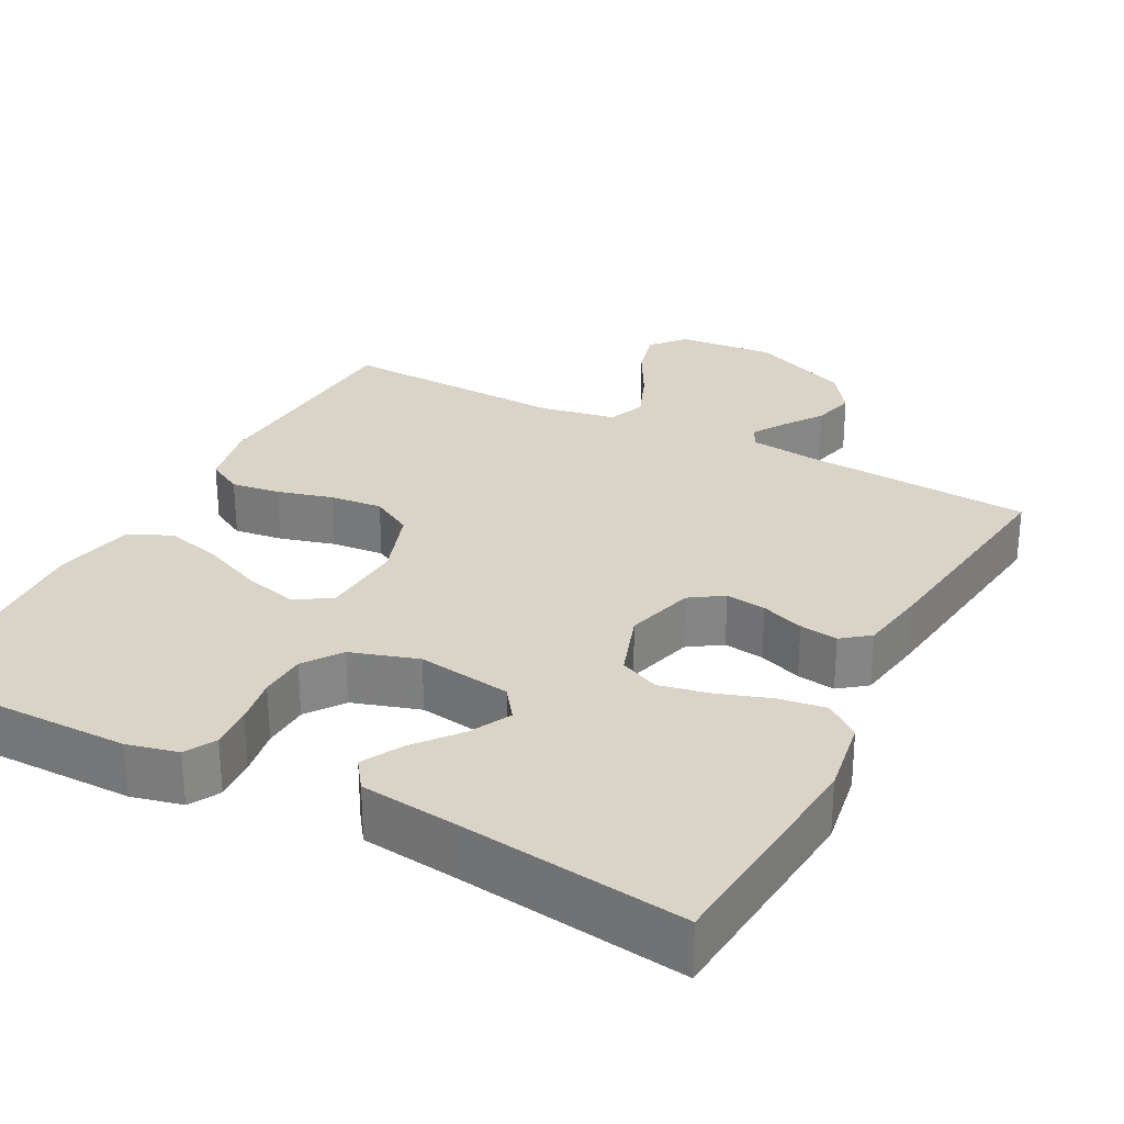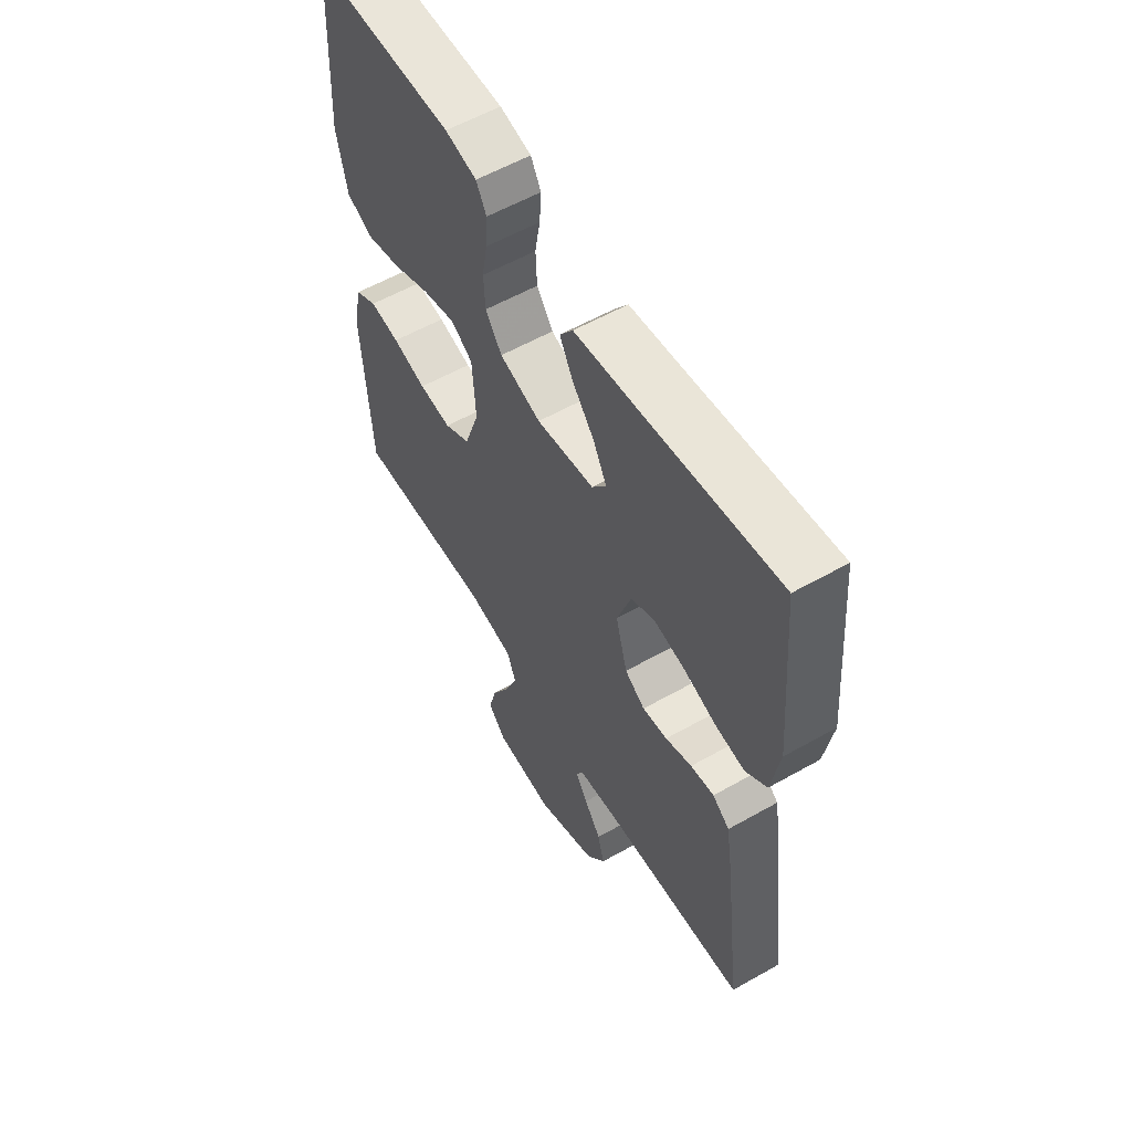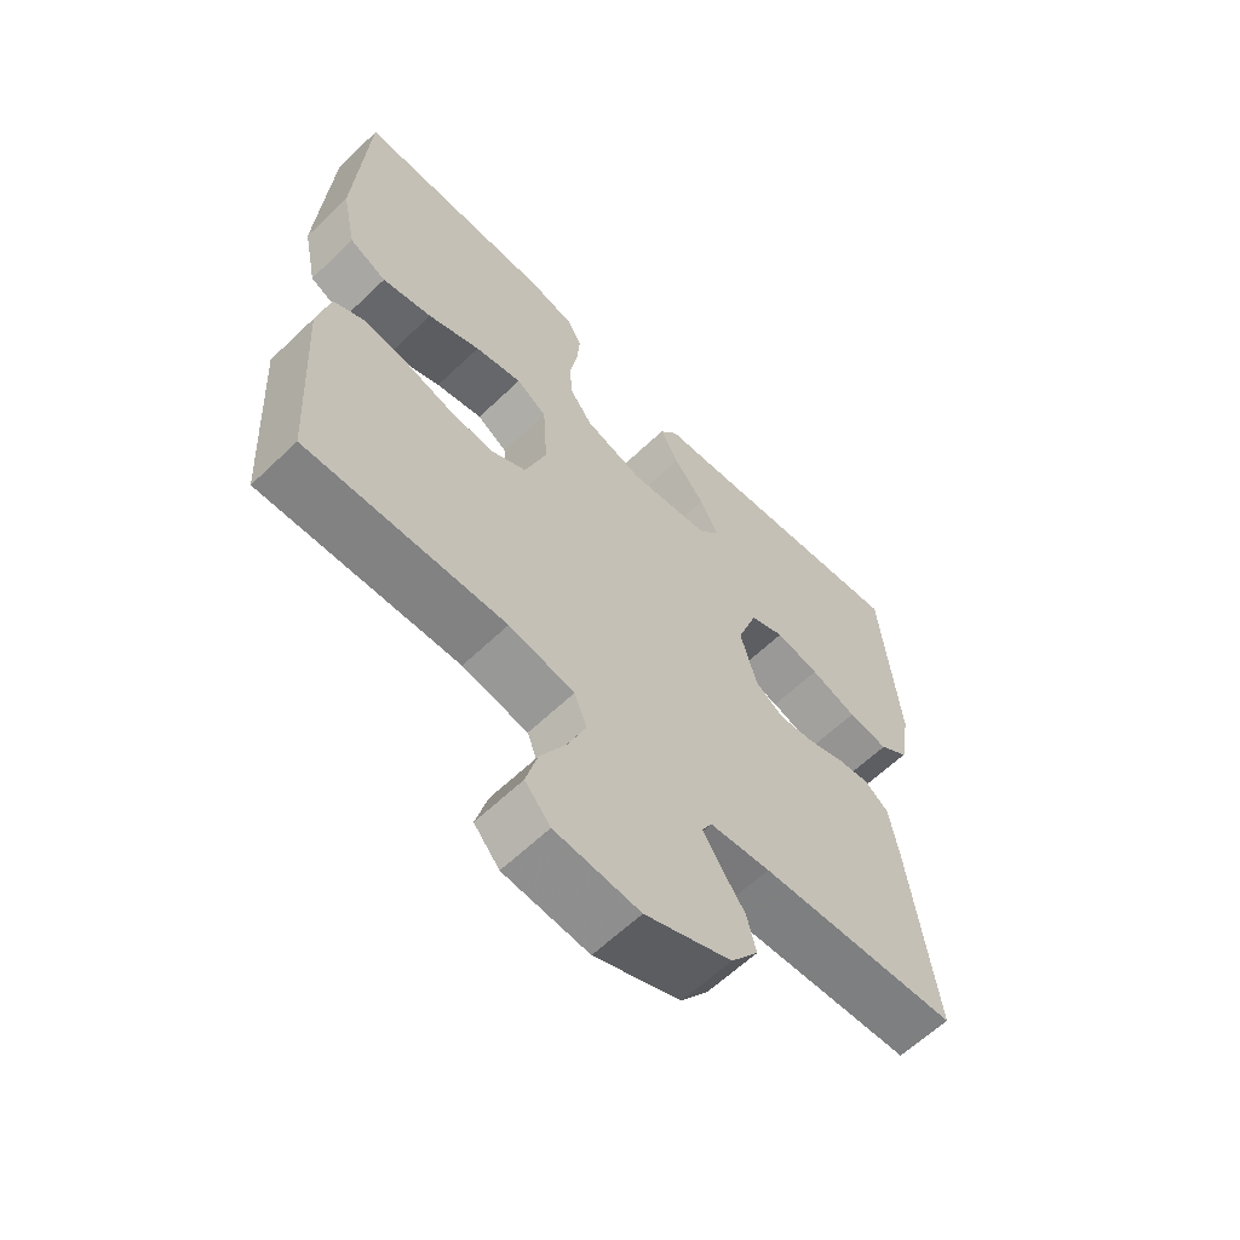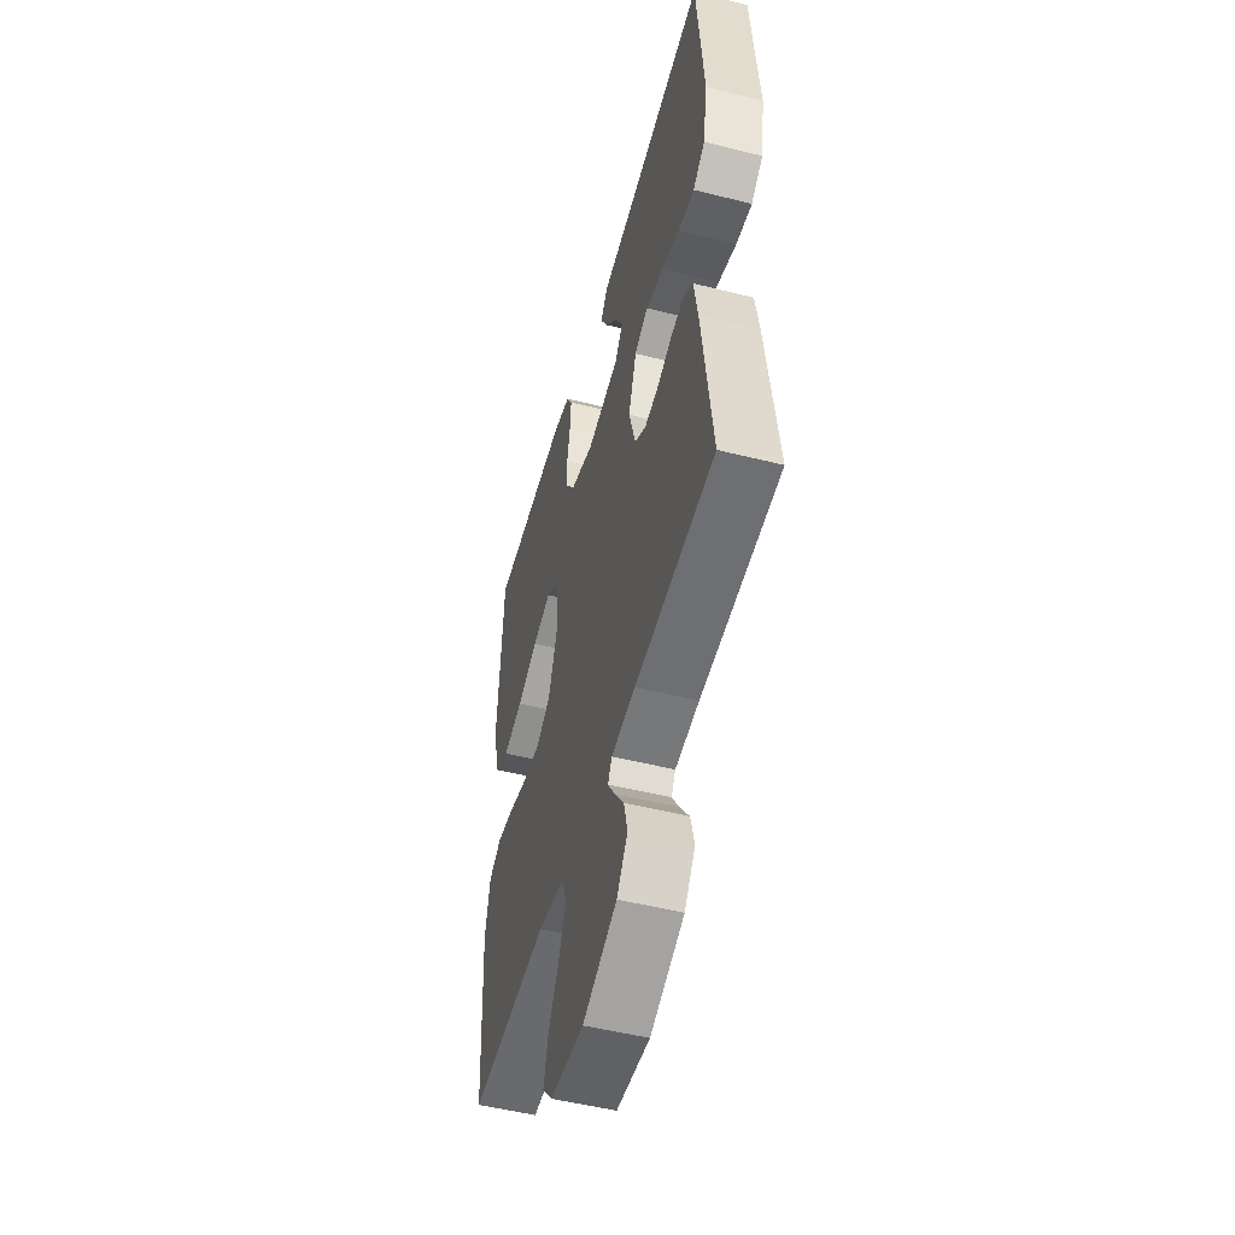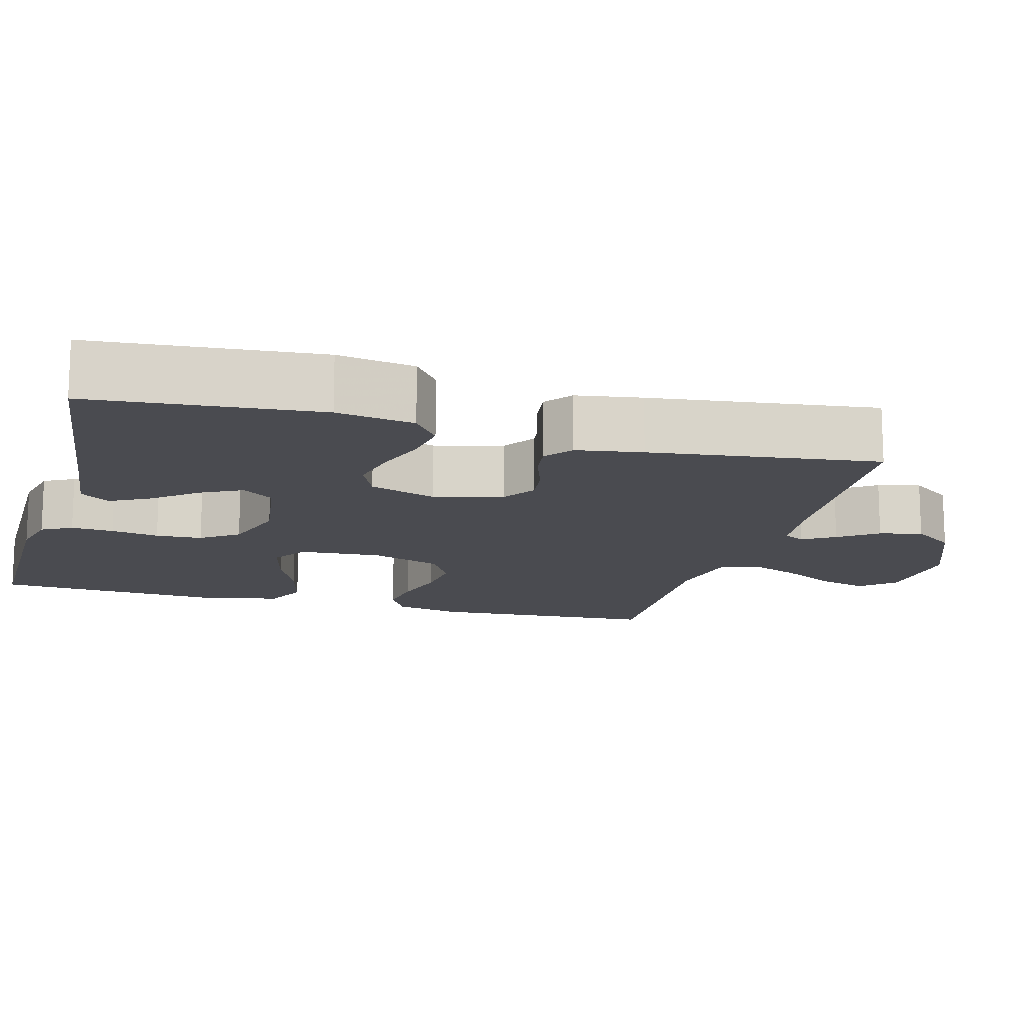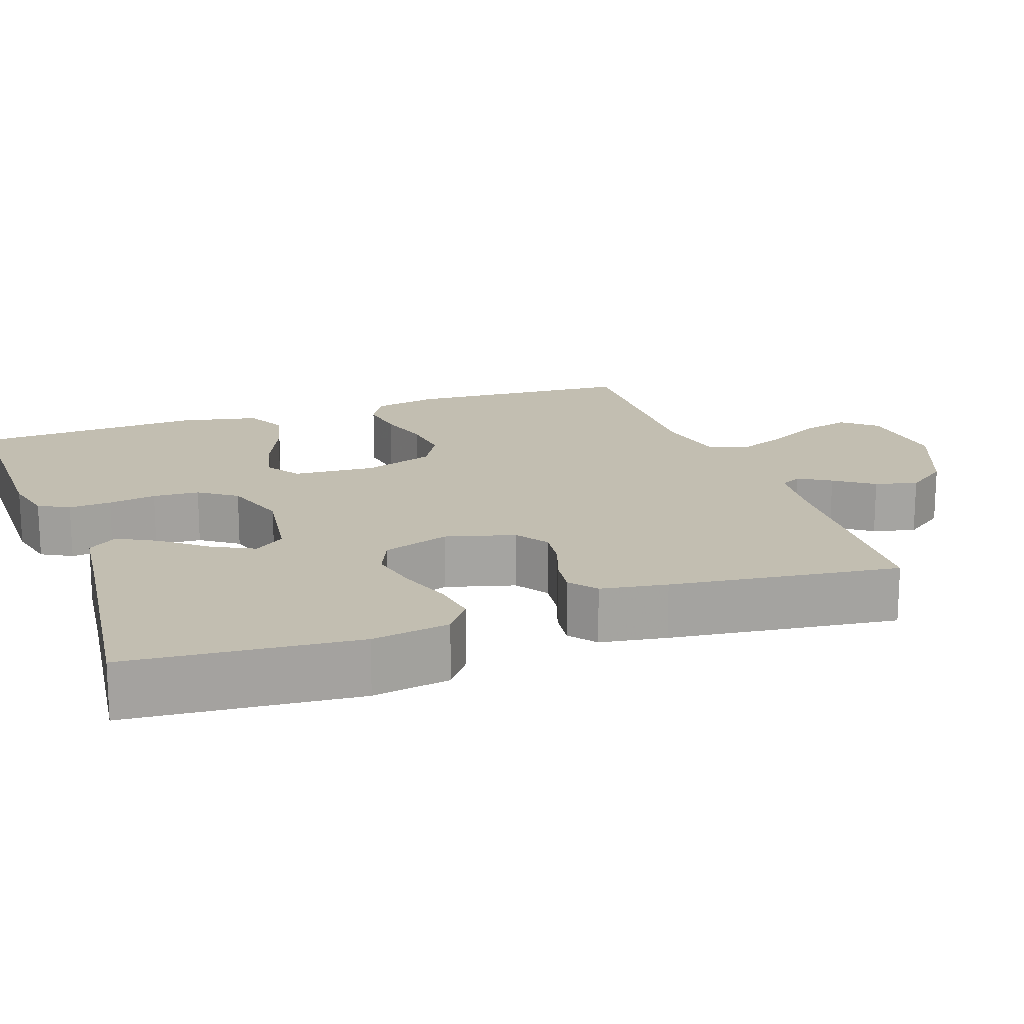
<metadata>
{"format":"obj","ext":"obj","renderer":"f3d","projection":"perspective","resolution":1024,"background":"white","views":[{"elev":28.6,"azim":27.8,"up":"+Y"},{"elev":57.8,"azim":59.6,"up":"+Z"},{"elev":-62.0,"azim":-45.9,"up":"+Z"},{"elev":-51.1,"azim":74.7,"up":"+Z"},{"elev":-14.4,"azim":74.6,"up":"+Y"},{"elev":17.1,"azim":70.5,"up":"+Y"}]}
</metadata>
<code>
v -0.5 0.07 -0.5
v -0.518 0.07 -0.2
v -0.5 0.07 -0.114
v -0.453 0.07 -0.088
v -0.389 0.07 -0.097
v -0.317 0.07 -0.117
v -0.248 0.07 -0.124
v -0.193 0.07 -0.093
v -0.161 0.07 0
v -0.168 0.07 0.109
v -0.214 0.07 0.139
v -0.285 0.07 0.121
v -0.364 0.07 0.087
v -0.439 0.07 0.068
v -0.495 0.07 0.095
v -0.517 0.07 0.2
v -0.5 0.07 0.5
v -0.2 0.07 0.499
v -0.133 0.07 0.483
v -0.111 0.07 0.443
v -0.115 0.07 0.387
v -0.126 0.07 0.324
v -0.123 0.07 0.263
v -0.088 0.07 0.214
v 0 0.07 0.186
v 0.123 0.07 0.204
v 0.153 0.07 0.245
v 0.125 0.07 0.299
v 0.078 0.07 0.357
v 0.05 0.07 0.409
v 0.078 0.07 0.448
v 0.2 0.07 0.462
v 0.5 0.07 0.5
v 0.526 0.07 0.2
v 0.509 0.07 0.098
v 0.464 0.07 0.064
v 0.403 0.07 0.073
v 0.333 0.07 0.097
v 0.267 0.07 0.111
v 0.215 0.07 0.088
v 0.185 0.07 0
v 0.21 0.07 -0.09
v 0.253 0.07 -0.119
v 0.306 0.07 -0.112
v 0.362 0.07 -0.092
v 0.412 0.07 -0.085
v 0.448 0.07 -0.113
v 0.462 0.07 -0.2
v 0.5 0.07 -0.5
v 0.2 0.07 -0.519
v 0.109 0.07 -0.529
v 0.094 0.07 -0.557
v 0.12 0.07 -0.599
v 0.156 0.07 -0.65
v 0.17 0.07 -0.706
v 0.129 0.07 -0.762
v 0 0.07 -0.815
v -0.127 0.07 -0.804
v -0.165 0.07 -0.76
v -0.148 0.07 -0.696
v -0.109 0.07 -0.625
v -0.082 0.07 -0.558
v -0.101 0.07 -0.509
v -0.2 0.07 -0.49
v -0.5 0 -0.5
v -0.518 0 -0.2
v -0.5 0 -0.114
v -0.453 0 -0.088
v -0.389 0 -0.097
v -0.317 0 -0.117
v -0.248 0 -0.124
v -0.193 0 -0.093
v -0.161 0 0
v -0.168 0 0.109
v -0.214 0 0.139
v -0.285 0 0.121
v -0.364 0 0.087
v -0.439 0 0.068
v -0.495 0 0.095
v -0.517 0 0.2
v -0.5 0 0.5
v -0.2 0 0.499
v -0.133 0 0.483
v -0.111 0 0.443
v -0.115 0 0.387
v -0.126 0 0.324
v -0.123 0 0.263
v -0.088 0 0.214
v 0 0 0.186
v 0.123 0 0.204
v 0.153 0 0.245
v 0.125 0 0.299
v 0.078 0 0.357
v 0.05 0 0.409
v 0.078 0 0.448
v 0.2 0 0.462
v 0.5 0 0.5
v 0.526 0 0.2
v 0.509 0 0.098
v 0.464 0 0.064
v 0.403 0 0.073
v 0.333 0 0.097
v 0.267 0 0.111
v 0.215 0 0.088
v 0.185 0 0
v 0.21 0 -0.09
v 0.253 0 -0.119
v 0.306 0 -0.112
v 0.362 0 -0.092
v 0.412 0 -0.085
v 0.448 0 -0.113
v 0.462 0 -0.2
v 0.5 0 -0.5
v 0.2 0 -0.519
v 0.109 0 -0.529
v 0.094 0 -0.557
v 0.12 0 -0.599
v 0.156 0 -0.65
v 0.17 0 -0.706
v 0.129 0 -0.762
v 0 0 -0.815
v -0.127 0 -0.804
v -0.165 0 -0.76
v -0.148 0 -0.696
v -0.109 0 -0.625
v -0.082 0 -0.558
v -0.101 0 -0.509
v -0.2 0 -0.49
f 58 59 60 61
f 58 61 62
f 57 58 62
f 56 57 62
f 53 54 55 56
f 52 53 56 62
f 51 52 62 63
f 47 48 49 50
f 44 45 46 47
f 43 44 47 50
f 42 43 50 51
f 35 36 37 38
f 35 38 39
f 32 33 34 35
f 32 35 39
f 31 32 39 40
f 28 29 30 31
f 27 28 31
f 19 20 21 22
f 17 18 19 22
f 17 22 23
f 16 17 23 24
f 12 13 14 15
f 11 12 15 16
f 3 4 5 6
f 3 6 7
f 64 1 2 3
f 64 3 7
f 63 64 7 8
f 41 42 51 63
f 41 63 8 9
f 40 41 9 10
f 27 31 40
f 26 27 40
f 25 26 40 10
f 11 16 24 25
f 10 11 25
f 125 124 123 122
f 126 125 122
f 126 122 121
f 126 121 120
f 120 119 118 117
f 126 120 117 116
f 127 126 116 115
f 114 113 112 111
f 111 110 109 108
f 114 111 108 107
f 115 114 107 106
f 102 101 100 99
f 103 102 99
f 99 98 97 96
f 103 99 96
f 104 103 96 95
f 95 94 93 92
f 95 92 91
f 86 85 84 83
f 86 83 82 81
f 87 86 81
f 88 87 81 80
f 79 78 77 76
f 80 79 76 75
f 70 69 68 67
f 71 70 67
f 67 66 65 128
f 71 67 128
f 72 71 128 127
f 127 115 106 105
f 73 72 127 105
f 74 73 105 104
f 104 95 91
f 104 91 90
f 74 104 90 89
f 89 88 80 75
f 89 75 74
f 1 65 66 2
f 2 66 67 3
f 3 67 68 4
f 4 68 69 5
f 5 69 70 6
f 6 70 71 7
f 7 71 72 8
f 8 72 73 9
f 9 73 74 10
f 10 74 75 11
f 11 75 76 12
f 12 76 77 13
f 13 77 78 14
f 14 78 79 15
f 15 79 80 16
f 16 80 81 17
f 17 81 82 18
f 18 82 83 19
f 19 83 84 20
f 20 84 85 21
f 21 85 86 22
f 22 86 87 23
f 23 87 88 24
f 24 88 89 25
f 25 89 90 26
f 26 90 91 27
f 27 91 92 28
f 28 92 93 29
f 29 93 94 30
f 30 94 95 31
f 31 95 96 32
f 32 96 97 33
f 33 97 98 34
f 34 98 99 35
f 35 99 100 36
f 36 100 101 37
f 37 101 102 38
f 38 102 103 39
f 39 103 104 40
f 40 104 105 41
f 41 105 106 42
f 42 106 107 43
f 43 107 108 44
f 44 108 109 45
f 45 109 110 46
f 46 110 111 47
f 47 111 112 48
f 48 112 113 49
f 49 113 114 50
f 50 114 115 51
f 51 115 116 52
f 52 116 117 53
f 53 117 118 54
f 54 118 119 55
f 55 119 120 56
f 56 120 121 57
f 57 121 122 58
f 58 122 123 59
f 59 123 124 60
f 60 124 125 61
f 61 125 126 62
f 62 126 127 63
f 63 127 128 64
f 64 128 65 1

</code>
